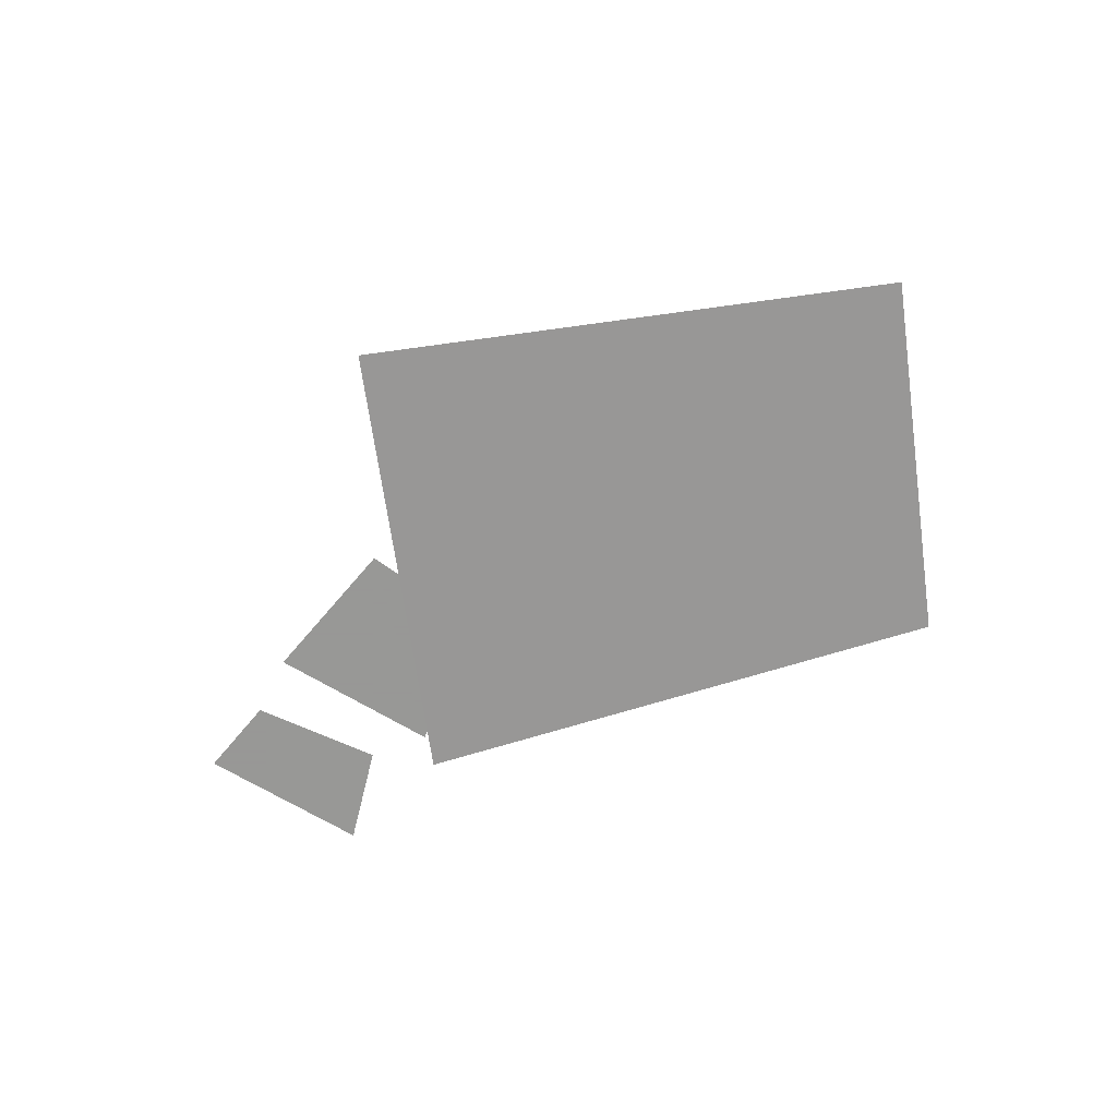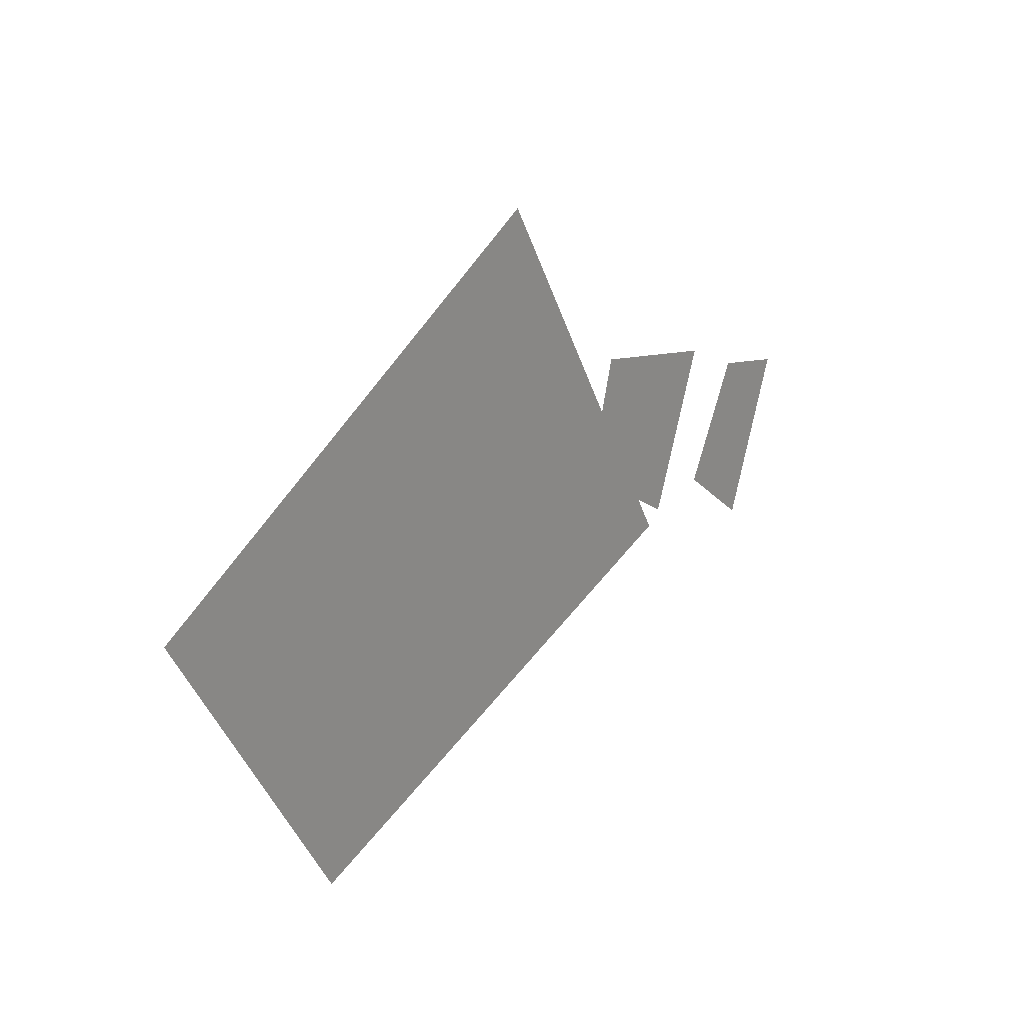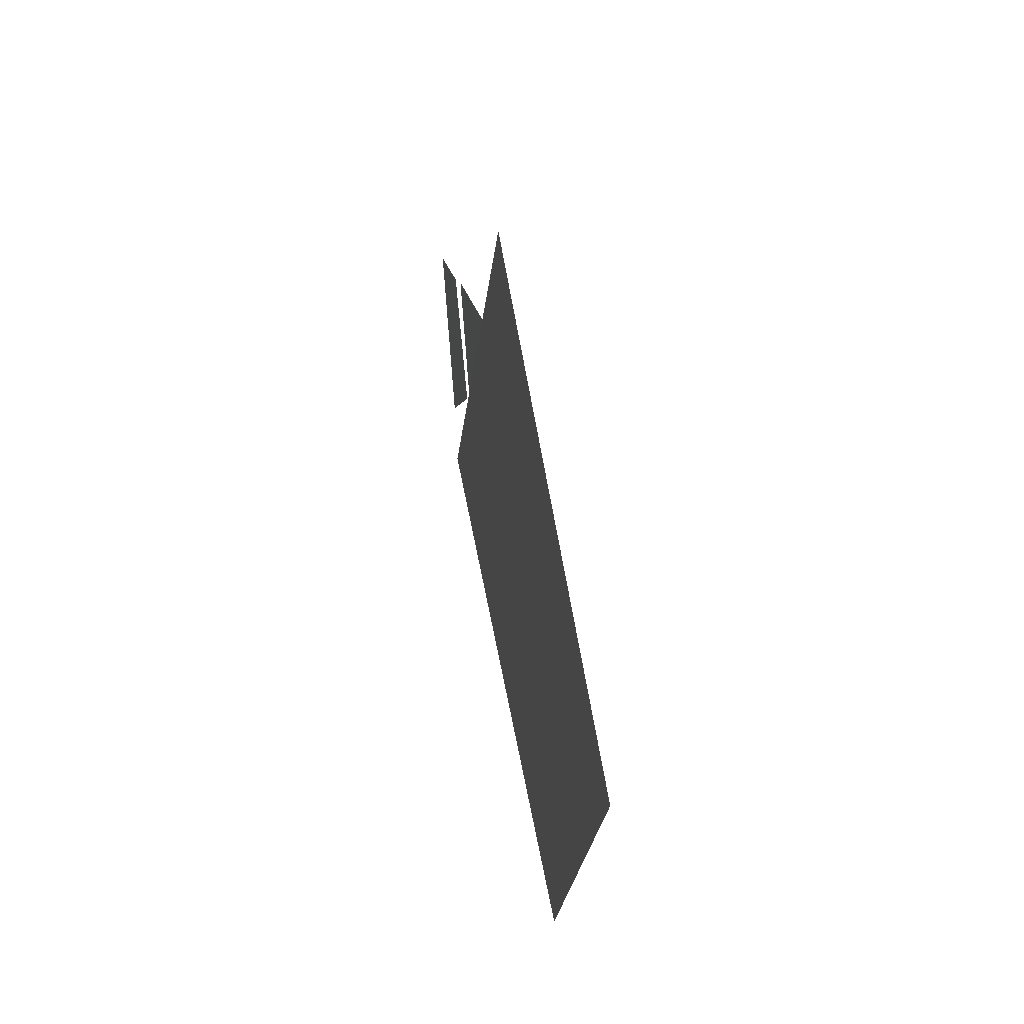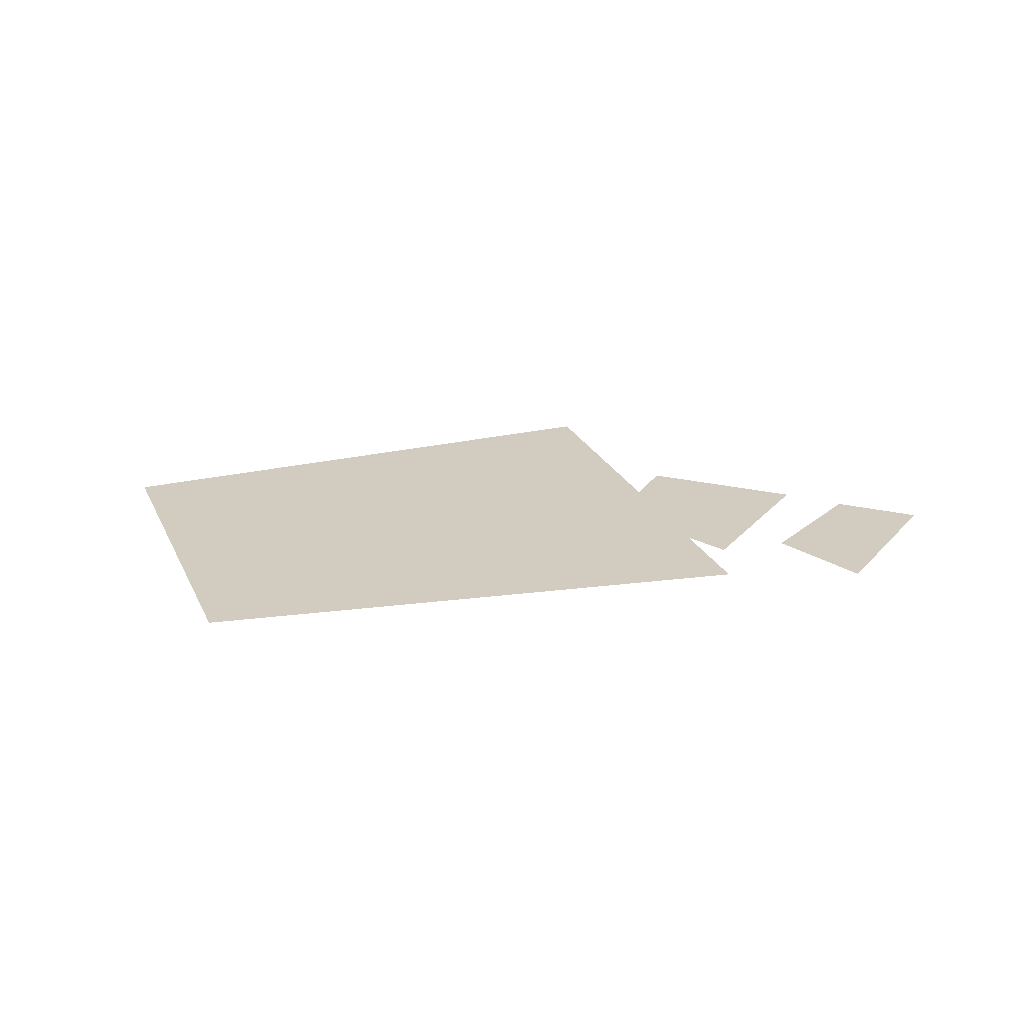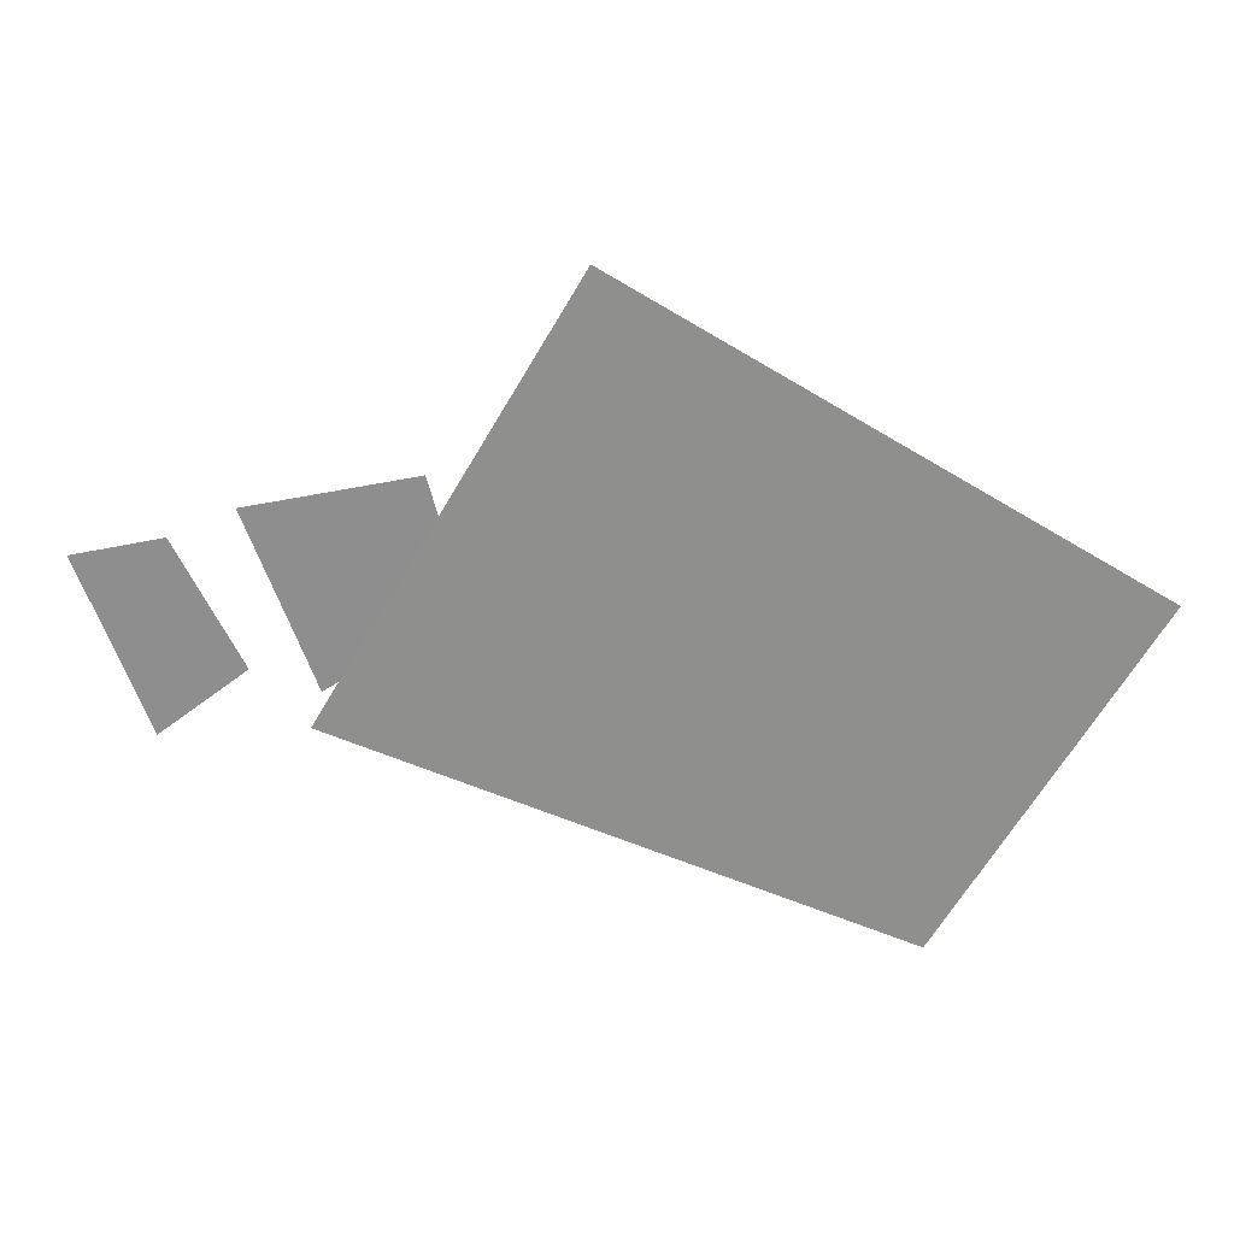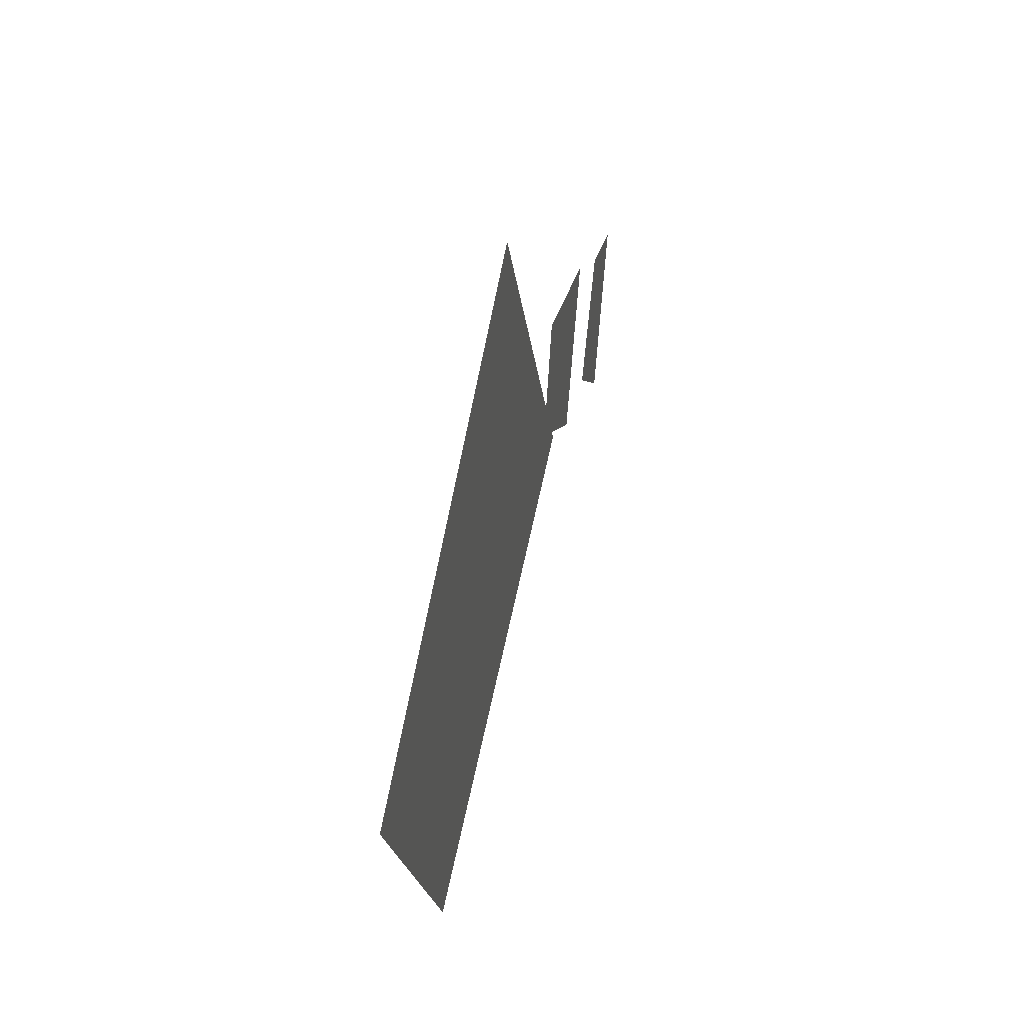
<metadata>
{"format":"obj","ext":"obj","renderer":"f3d","projection":"perspective","resolution":1024,"background":"white","views":[{"elev":-68.4,"azim":38.3,"up":"+Y"},{"elev":22.7,"azim":127.9,"up":"+Z"},{"elev":35.2,"azim":78.3,"up":"+Z"},{"elev":24.0,"azim":-170.1,"up":"+Y"},{"elev":24.6,"azim":2.5,"up":"+Z"},{"elev":40.0,"azim":102.2,"up":"+Z"}]}
</metadata>
<code>
v 806.2 -72.66 614.1 1
v 1272 -76.77 342.2 1
v 1040 -76.98 -55.11 1
v 574.2 -72.87 216.8 1
v 1737 -80.88 70.32 1
v 1551 -80.9 -249.7 1
v 342.2 -73.08 -180.5 1
v 853 -77 -375.1 1
v 1364 -80.93 -569.7 1
v 357.9 -41.01 -129.5 1
v 235.5 -41.01 194.3 1
v 541.1 -41.01 255.8 1
v 604.2 -41.01 27.65 1
v 75.32 -30.34 -221.3 1
v -47.11 -30.34 102.5 1
v 117.5 -30.34 137 1
v 237.3 -30.34 -96.05 1
f 1 2 3
f 1 3 4
f 5 6 3
f 5 3 2
f 7 3 8
f 7 4 3
f 9 8 3
f 9 3 6
f 10 11 12
f 10 12 13
f 14 15 16
f 14 16 17

</code>
